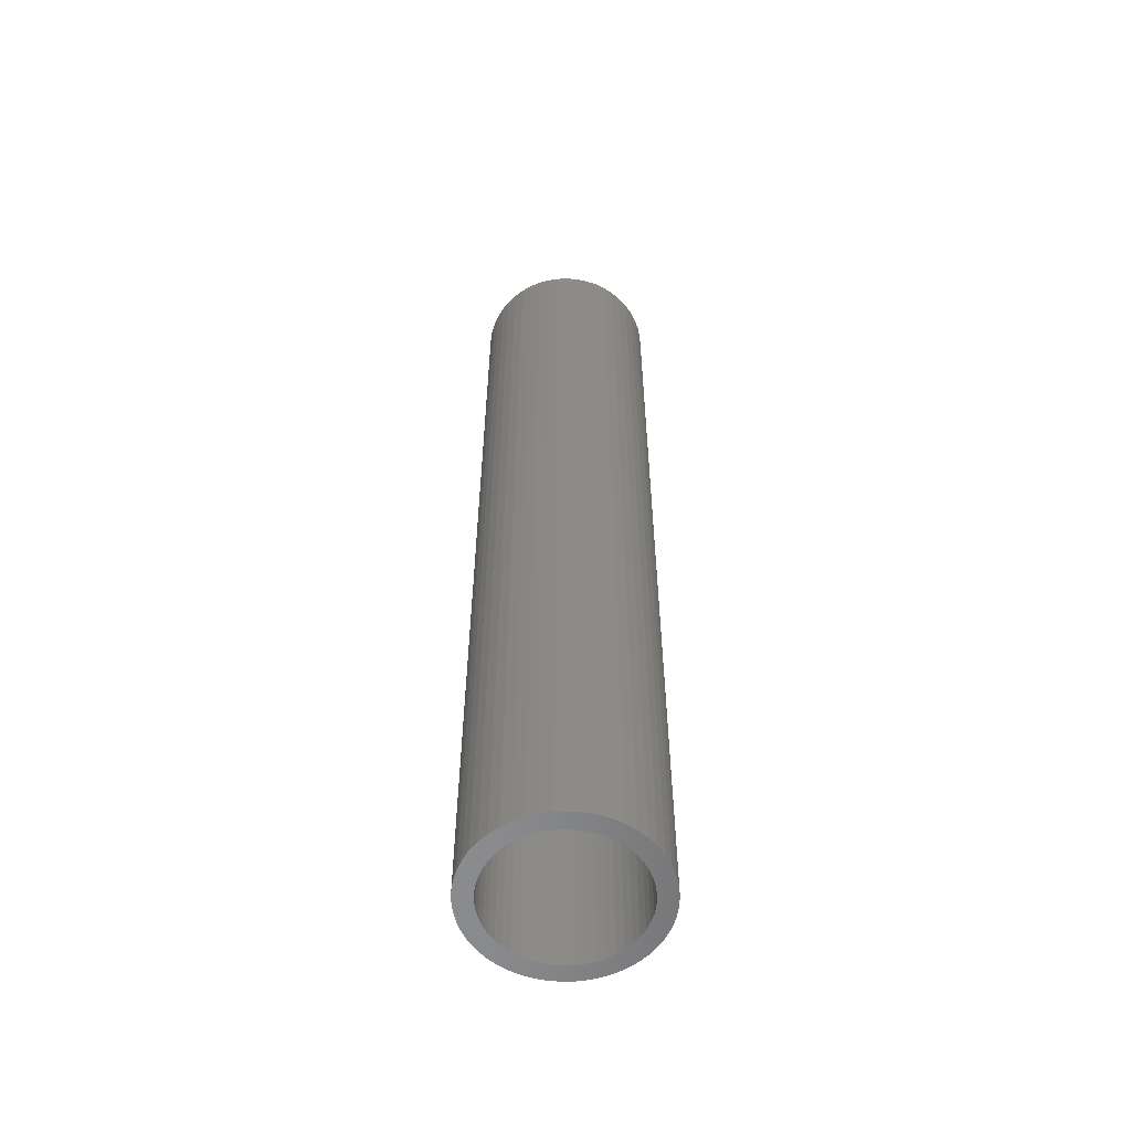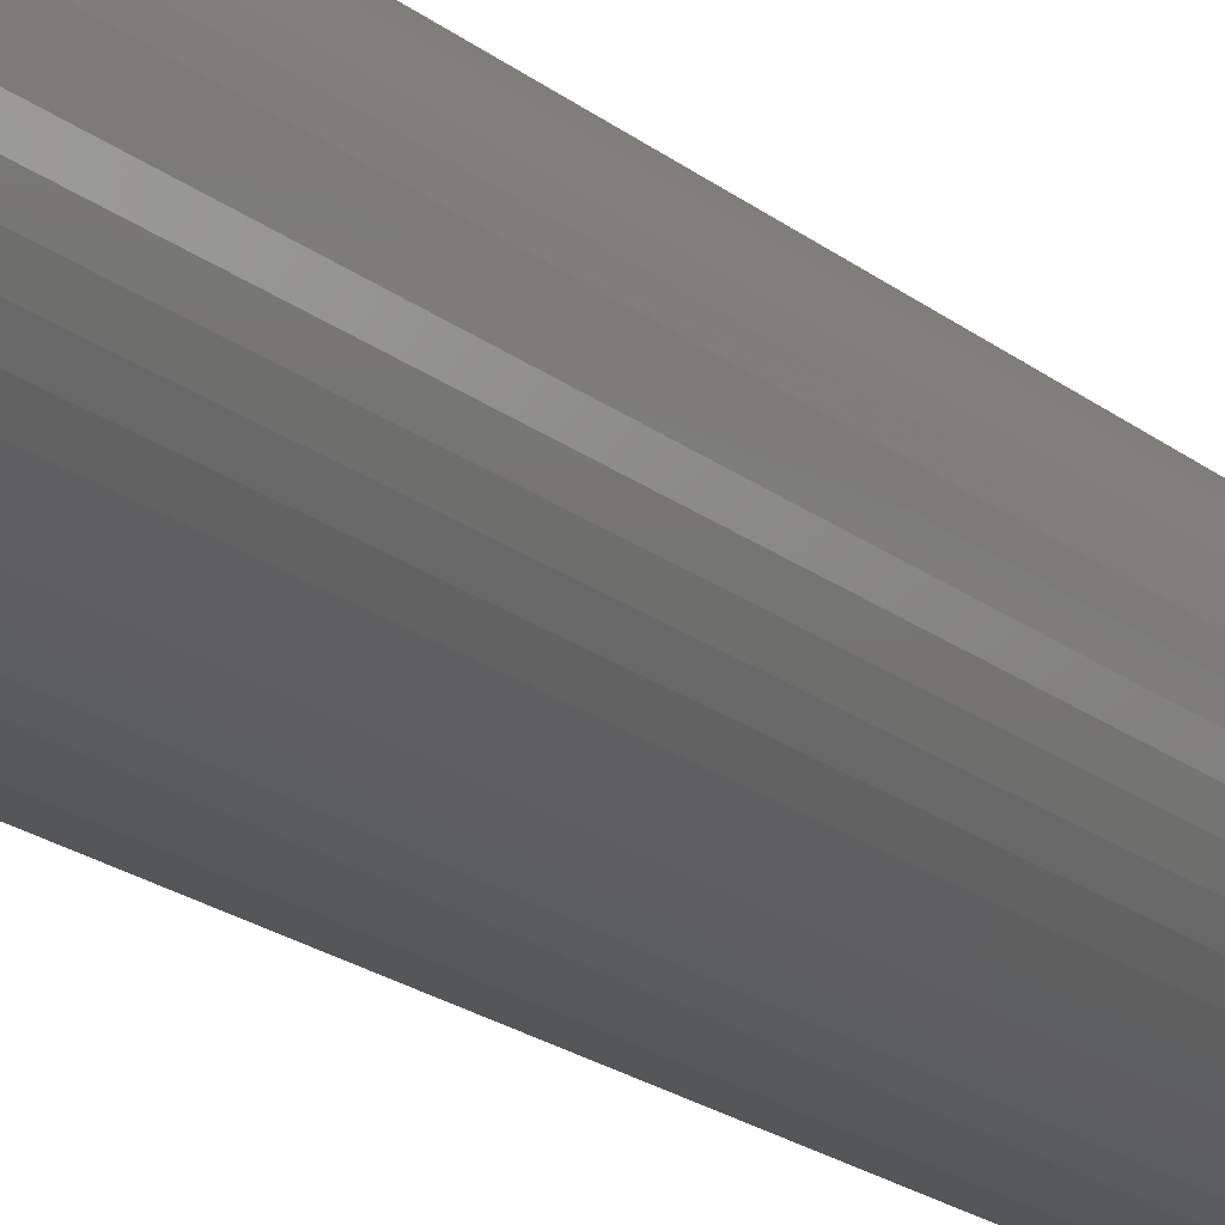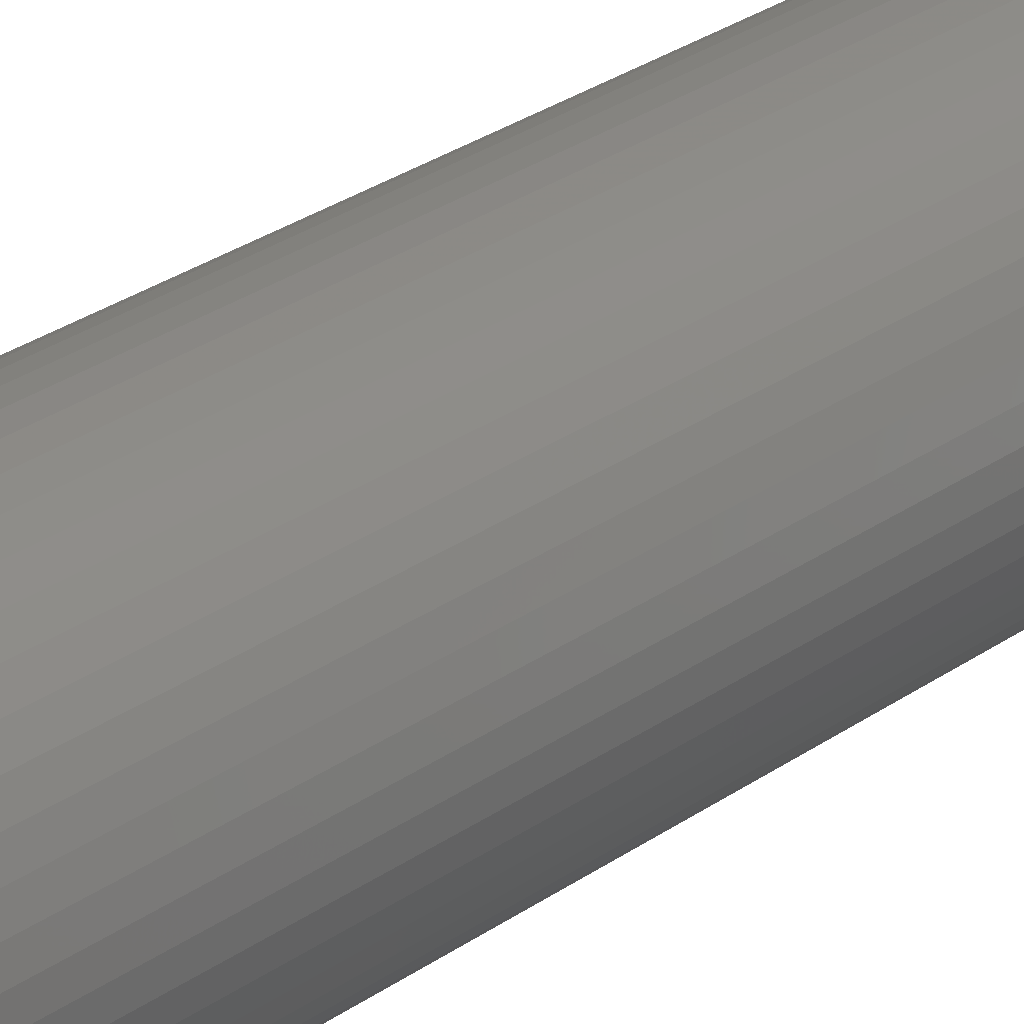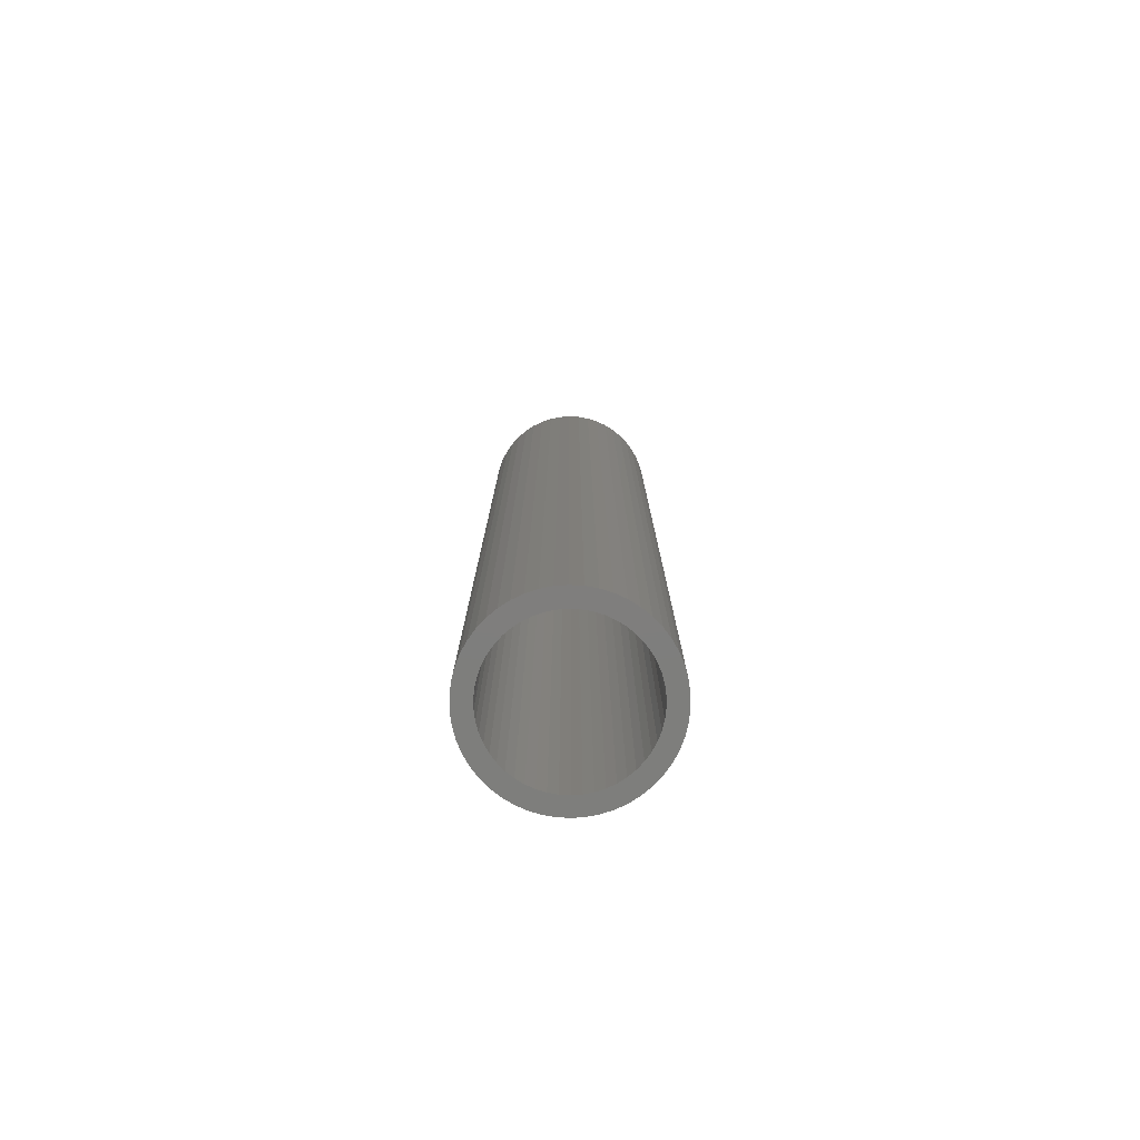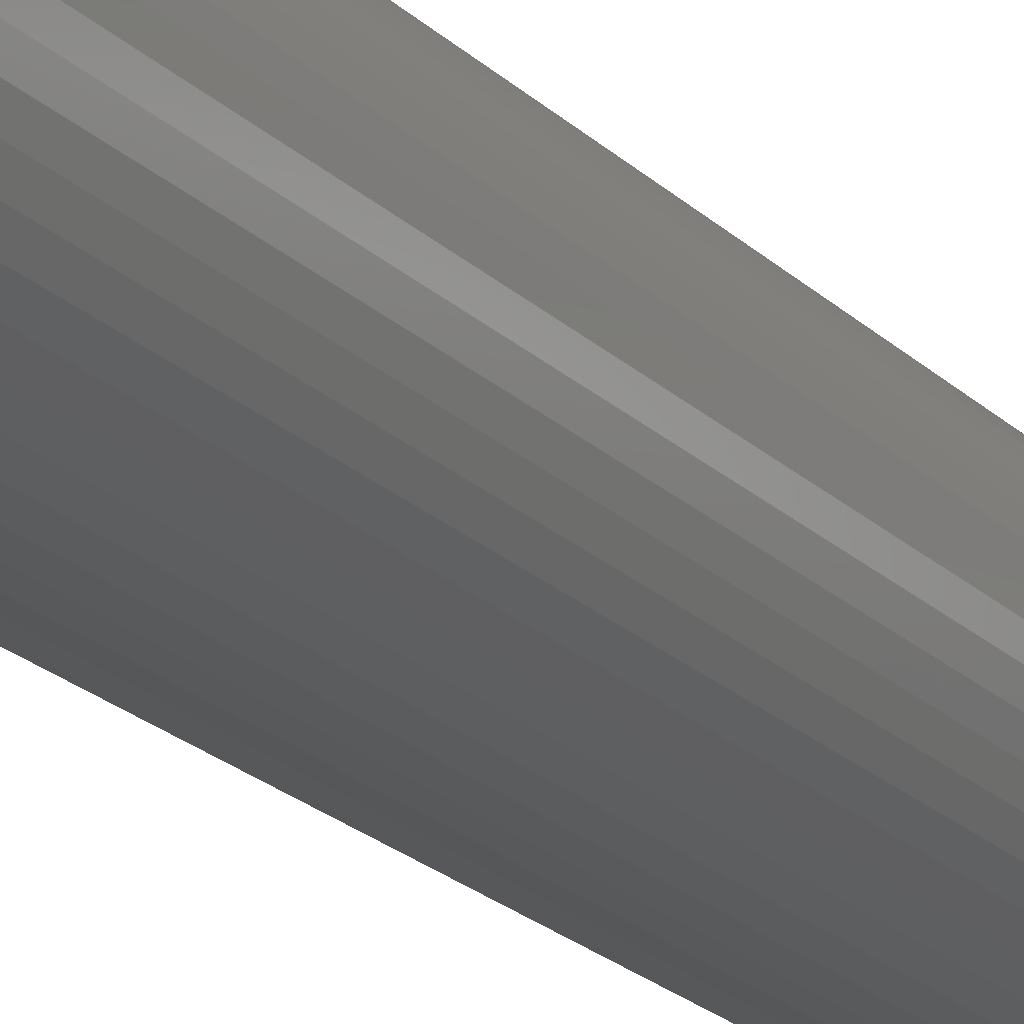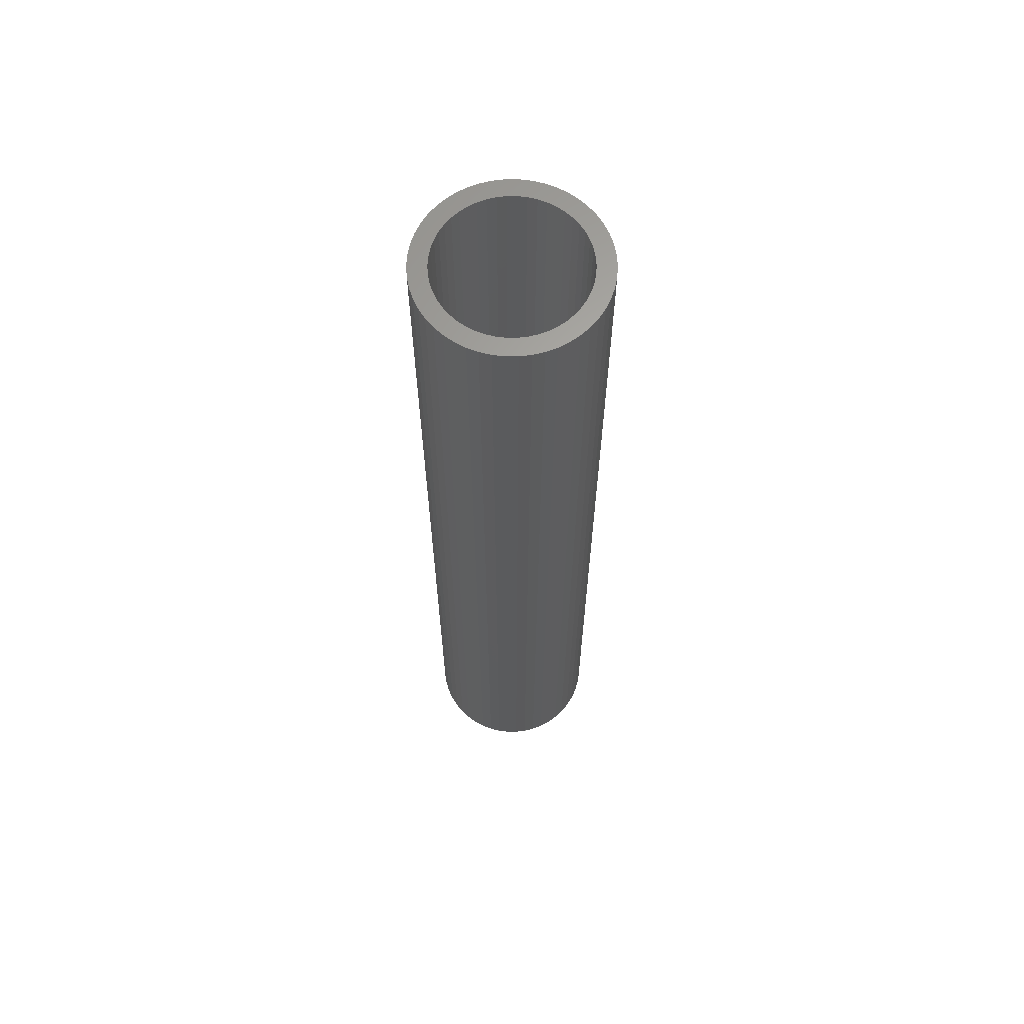
<metadata>
{"format":"stl","ext":"stl","renderer":"f3d","projection":"perspective","resolution":1024,"background":"white","views":[{"elev":-56.9,"azim":45.0,"up":"+Z"},{"elev":-16.5,"azim":-149.8,"up":"+Y"},{"elev":25.8,"azim":-139.3,"up":"+Y"},{"elev":-78.1,"azim":97.7,"up":"+Z"},{"elev":-21.0,"azim":31.0,"up":"+Y"},{"elev":64.1,"azim":100.8,"up":"+Z"}]}
</metadata>
<code>
# stl→obj: 200 verts, 400 faces
v 2.25 0 12
v 2.232 0.282 -12
v 2.232 0.282 12
v 2.25 0 -12
v -2.25 0 -12
v -2.232 0.282 12
v -2.232 0.282 -12
v -2.25 0 12
v 0.1413 2.246 -12
v -0.1413 2.246 12
v 0.1413 2.246 12
v -0.1413 2.246 -12
v -0.1413 -2.246 -12
v 0.1413 -2.246 12
v -0.1413 -2.246 12
v 0.1413 -2.246 -12
v 1.64 1.54 -12
v 1.434 1.734 12
v 1.64 1.54 12
v 1.434 1.734 -12
v -1.434 1.734 -12
v -1.64 1.54 12
v -1.434 1.734 12
v -1.64 1.54 -12
v -0.6953 2.14 -12
v -0.958 2.036 12
v -0.6953 2.14 12
v -0.958 2.036 -12
v 2.092 -0.8283 12
v 2.179 -0.5596 -12
v 2.179 -0.5596 12
v 2.092 -0.8283 -12
v 2.092 0.8283 12
v 1.972 1.084 -12
v 1.972 1.084 12
v 2.092 0.8283 -12
v 2.179 0.5596 -12
v 2.179 0.5596 12
v 0.958 2.036 -12
v 0.6953 2.14 12
v 0.958 2.036 12
v 0.6953 2.14 -12
v 0.4216 2.21 12
v 0.4216 2.21 -12
v 1.206 1.9 12
v 1.206 1.9 -12
v -2.092 0.8283 -12
v -1.972 1.084 12
v -1.972 1.084 -12
v -2.092 0.8283 12
v -1.82 1.323 -12
v -1.82 1.323 12
v -2.179 0.5596 -12
v -2.179 0.5596 12
v -1.206 1.9 12
v -1.206 1.9 -12
v -0.4216 2.21 12
v -0.4216 2.21 -12
v 0.4216 -2.21 12
v 0.4216 -2.21 -12
v 1.82 1.323 12
v 1.82 1.323 -12
v 1.8 0 12
v 1.786 0.2256 12
v 2.232 -0.282 12
v 1.743 0.4476 12
v 1.786 -0.2256 12
v 1.674 0.6626 12
v 1.577 0.8672 12
v 1.743 -0.4476 12
v 1.456 1.058 12
v 1.312 1.232 12
v 1.147 1.387 12
v 0.9645 1.52 12
v 0.7664 1.629 12
v 0.5562 1.712 12
v 0.3373 1.768 12
v 0.113 1.796 12
v -0.113 1.796 12
v -0.3373 1.768 12
v -0.5562 1.712 12
v -0.7664 1.629 12
v -0.9645 1.52 12
v -1.147 1.387 12
v -1.312 1.232 12
v -1.456 1.058 12
v -1.577 0.8672 12
v -1.674 0.6626 12
v -1.743 0.4476 12
v 1.674 -0.6626 12
v 1.972 -1.084 12
v 1.577 -0.8672 12
v 1.82 -1.323 12
v 1.456 -1.058 12
v 1.64 -1.54 12
v 1.312 -1.232 12
v 1.434 -1.734 12
v 1.147 -1.387 12
v 1.206 -1.9 12
v 0.9645 -1.52 12
v 0.958 -2.036 12
v 0.7664 -1.629 12
v 0.6953 -2.14 12
v 0.5562 -1.712 12
v 0.3373 -1.768 12
v 0.113 -1.796 12
v -0.113 -1.796 12
v -0.3373 -1.768 12
v -0.4216 -2.21 12
v -0.5562 -1.712 12
v -0.6953 -2.14 12
v -0.7664 -1.629 12
v -0.958 -2.036 12
v -0.9645 -1.52 12
v -1.206 -1.9 12
v -1.147 -1.387 12
v -1.434 -1.734 12
v -1.312 -1.232 12
v -1.64 -1.54 12
v -1.456 -1.058 12
v -1.82 -1.323 12
v -1.577 -0.8672 12
v -1.972 -1.084 12
v -1.674 -0.6626 12
v -2.092 -0.8283 12
v -1.743 -0.4476 12
v -2.179 -0.5596 12
v -1.786 -0.2256 12
v -2.232 -0.282 12
v -1.8 0 12
v -1.786 0.2256 12
v 2.232 -0.282 -12
v 1.972 -1.084 -12
v 1.82 -1.323 -12
v -1.64 -1.54 -12
v -1.434 -1.734 -12
v -1.82 -1.323 -12
v 1.8 0 -12
v 1.786 -0.2256 -12
v 1.743 -0.4476 -12
v 1.786 0.2256 -12
v 1.674 -0.6626 -12
v 1.577 -0.8672 -12
v 1.743 0.4476 -12
v 1.456 -1.058 -12
v 1.64 -1.54 -12
v 1.312 -1.232 -12
v 1.434 -1.734 -12
v 1.147 -1.387 -12
v 1.206 -1.9 -12
v 0.9645 -1.52 -12
v 0.958 -2.036 -12
v 0.7664 -1.629 -12
v 0.6953 -2.14 -12
v 0.5562 -1.712 -12
v 0.3373 -1.768 -12
v 0.113 -1.796 -12
v -0.113 -1.796 -12
v -0.3373 -1.768 -12
v -0.4216 -2.21 -12
v -0.5562 -1.712 -12
v -0.6953 -2.14 -12
v -0.7664 -1.629 -12
v -0.958 -2.036 -12
v -0.9645 -1.52 -12
v -1.206 -1.9 -12
v -1.147 -1.387 -12
v -1.312 -1.232 -12
v -1.456 -1.058 -12
v -1.577 -0.8672 -12
v -1.972 -1.084 -12
v -1.674 -0.6626 -12
v -2.092 -0.8283 -12
v -1.743 -0.4476 -12
v 1.674 0.6626 -12
v 1.577 0.8672 -12
v 1.456 1.058 -12
v 1.312 1.232 -12
v 1.147 1.387 -12
v 0.9645 1.52 -12
v 0.7664 1.629 -12
v 0.5562 1.712 -12
v 0.3373 1.768 -12
v 0.113 1.796 -12
v -0.113 1.796 -12
v -0.3373 1.768 -12
v -0.5562 1.712 -12
v -0.7664 1.629 -12
v -0.9645 1.52 -12
v -1.147 1.387 -12
v -1.312 1.232 -12
v -1.456 1.058 -12
v -1.577 0.8672 -12
v -1.674 0.6626 -12
v -1.743 0.4476 -12
v -1.786 0.2256 -12
v -1.8 0 -12
v -2.179 -0.5596 -12
v -1.786 -0.2256 -12
v -2.232 -0.282 -12
f 1 2 3
f 2 1 4
f 5 6 7
f 6 5 8
f 9 10 11
f 10 9 12
f 13 14 15
f 14 13 16
f 17 18 19
f 18 17 20
f 21 22 23
f 22 21 24
f 25 26 27
f 26 25 28
f 29 30 31
f 30 29 32
f 33 34 35
f 34 33 36
f 3 37 38
f 37 3 2
f 39 40 41
f 40 39 42
f 42 43 40
f 43 42 44
f 20 45 18
f 45 20 46
f 47 48 49
f 48 47 50
f 51 22 24
f 22 51 52
f 53 50 47
f 50 53 54
f 28 55 26
f 55 28 56
f 12 57 10
f 57 12 58
f 16 59 14
f 59 16 60
f 38 36 33
f 36 38 37
f 61 17 19
f 17 61 62
f 35 62 61
f 62 35 34
f 44 11 43
f 11 44 9
f 46 41 45
f 41 46 39
f 49 52 51
f 52 49 48
f 7 54 53
f 54 7 6
f 63 1 3
f 64 3 38
f 1 63 65
f 66 38 33
f 67 65 63
f 68 33 35
f 65 67 31
f 69 35 61
f 70 31 67
f 31 70 29
f 3 64 63
f 38 66 64
f 33 68 66
f 71 61 19
f 35 69 68
f 61 71 69
f 72 19 18
f 19 72 71
f 73 18 45
f 18 73 72
f 45 74 73
f 41 74 45
f 41 75 74
f 40 75 41
f 40 76 75
f 43 76 40
f 43 77 76
f 11 77 43
f 11 78 77
f 11 79 78
f 10 79 11
f 10 80 79
f 57 80 10
f 57 81 80
f 27 81 57
f 27 82 81
f 26 82 27
f 26 83 82
f 55 83 26
f 83 55 84
f 23 84 55
f 84 23 85
f 22 85 23
f 85 22 86
f 52 86 22
f 86 52 87
f 48 87 52
f 87 48 88
f 88 50 89
f 50 88 48
f 90 29 70
f 29 90 91
f 92 91 90
f 91 92 93
f 94 93 92
f 93 94 95
f 96 95 94
f 95 96 97
f 98 97 96
f 97 98 99
f 100 99 98
f 100 101 99
f 102 101 100
f 102 103 101
f 104 103 102
f 104 59 103
f 105 59 104
f 105 14 59
f 106 14 105
f 107 14 106
f 107 15 14
f 108 15 107
f 108 109 15
f 110 109 108
f 110 111 109
f 112 111 110
f 112 113 111
f 114 113 112
f 115 114 116
f 114 115 113
f 117 116 118
f 116 117 115
f 119 118 120
f 121 120 122
f 118 119 117
f 123 122 124
f 125 124 126
f 127 126 128
f 120 121 119
f 129 128 130
f 54 89 50
f 89 54 131
f 122 123 121
f 6 131 54
f 124 125 123
f 131 6 130
f 126 127 125
f 8 130 6
f 128 129 127
f 130 8 129
f 56 23 55
f 23 56 21
f 58 27 57
f 27 58 25
f 65 4 1
f 4 65 132
f 93 133 91
f 133 93 134
f 31 132 65
f 132 31 30
f 135 117 119
f 117 135 136
f 135 121 137
f 121 135 119
f 138 4 132
f 139 132 30
f 4 138 2
f 140 30 32
f 141 2 138
f 142 32 133
f 2 141 37
f 143 133 134
f 144 37 141
f 37 144 36
f 132 139 138
f 30 140 139
f 32 142 140
f 145 134 146
f 133 143 142
f 134 145 143
f 147 146 148
f 146 147 145
f 149 148 150
f 148 149 147
f 150 151 149
f 152 151 150
f 152 153 151
f 154 153 152
f 154 155 153
f 60 155 154
f 60 156 155
f 16 156 60
f 16 157 156
f 16 158 157
f 13 158 16
f 13 159 158
f 160 159 13
f 160 161 159
f 162 161 160
f 162 163 161
f 164 163 162
f 164 165 163
f 166 165 164
f 165 166 167
f 136 167 166
f 167 136 168
f 135 168 136
f 168 135 169
f 137 169 135
f 169 137 170
f 171 170 137
f 170 171 172
f 172 173 174
f 173 172 171
f 175 36 144
f 36 175 34
f 176 34 175
f 34 176 62
f 177 62 176
f 62 177 17
f 178 17 177
f 17 178 20
f 179 20 178
f 20 179 46
f 180 46 179
f 180 39 46
f 181 39 180
f 181 42 39
f 182 42 181
f 182 44 42
f 183 44 182
f 183 9 44
f 184 9 183
f 185 9 184
f 185 12 9
f 186 12 185
f 186 58 12
f 187 58 186
f 187 25 58
f 188 25 187
f 188 28 25
f 189 28 188
f 56 189 190
f 189 56 28
f 21 190 191
f 190 21 56
f 24 191 192
f 51 192 193
f 191 24 21
f 49 193 194
f 47 194 195
f 53 195 196
f 192 51 24
f 7 196 197
f 198 174 173
f 174 198 199
f 193 49 51
f 200 199 198
f 194 47 49
f 199 200 197
f 195 53 47
f 5 197 200
f 196 7 53
f 197 5 7
f 150 97 99
f 97 150 148
f 91 32 29
f 32 91 133
f 164 111 113
f 111 164 162
f 173 127 198
f 127 173 125
f 95 134 93
f 134 95 146
f 154 101 103
f 101 154 152
f 60 103 59
f 103 60 154
f 160 15 109
f 15 160 13
f 166 113 115
f 113 166 164
f 137 123 171
f 123 137 121
f 171 125 173
f 125 171 123
f 198 129 200
f 129 198 127
f 200 8 5
f 8 200 129
f 148 95 97
f 95 148 146
f 152 99 101
f 99 152 150
f 162 109 111
f 109 162 160
f 136 115 117
f 115 136 166
f 138 64 141
f 64 138 63
f 130 196 131
f 196 130 197
f 185 78 79
f 78 185 184
f 157 107 106
f 107 157 158
f 179 72 73
f 72 179 178
f 191 84 85
f 84 191 190
f 188 81 82
f 81 188 187
f 175 69 176
f 69 175 68
f 141 66 144
f 66 141 64
f 182 75 76
f 75 182 181
f 183 76 77
f 76 183 182
f 180 73 74
f 73 180 179
f 88 193 87
f 193 88 194
f 89 194 88
f 194 89 195
f 187 80 81
f 80 187 186
f 156 106 105
f 106 156 157
f 153 104 102
f 104 153 155
f 144 68 175
f 68 144 66
f 177 72 178
f 72 177 71
f 176 71 177
f 71 176 69
f 184 77 78
f 77 184 183
f 181 74 75
f 74 181 180
f 87 192 86
f 192 87 193
f 86 191 85
f 191 86 192
f 131 195 89
f 195 131 196
f 189 82 83
f 82 189 188
f 190 83 84
f 83 190 189
f 186 79 80
f 79 186 185
f 151 102 100
f 102 151 153
f 147 98 96
f 98 147 149
f 140 67 139
f 67 140 70
f 143 90 142
f 90 143 92
f 147 94 145
f 94 147 96
f 139 63 138
f 63 139 67
f 159 110 108
f 110 159 161
f 124 174 126
f 174 124 172
f 155 105 104
f 105 155 156
f 149 100 98
f 100 149 151
f 142 70 140
f 70 142 90
f 145 92 143
f 92 145 94
f 158 108 107
f 108 158 159
f 161 112 110
f 112 161 163
f 165 116 114
f 116 165 167
f 167 118 116
f 118 167 168
f 126 199 128
f 199 126 174
f 128 197 130
f 197 128 199
f 163 114 112
f 114 163 165
f 120 170 122
f 170 120 169
f 122 172 124
f 172 122 170
f 118 169 120
f 169 118 168

</code>
